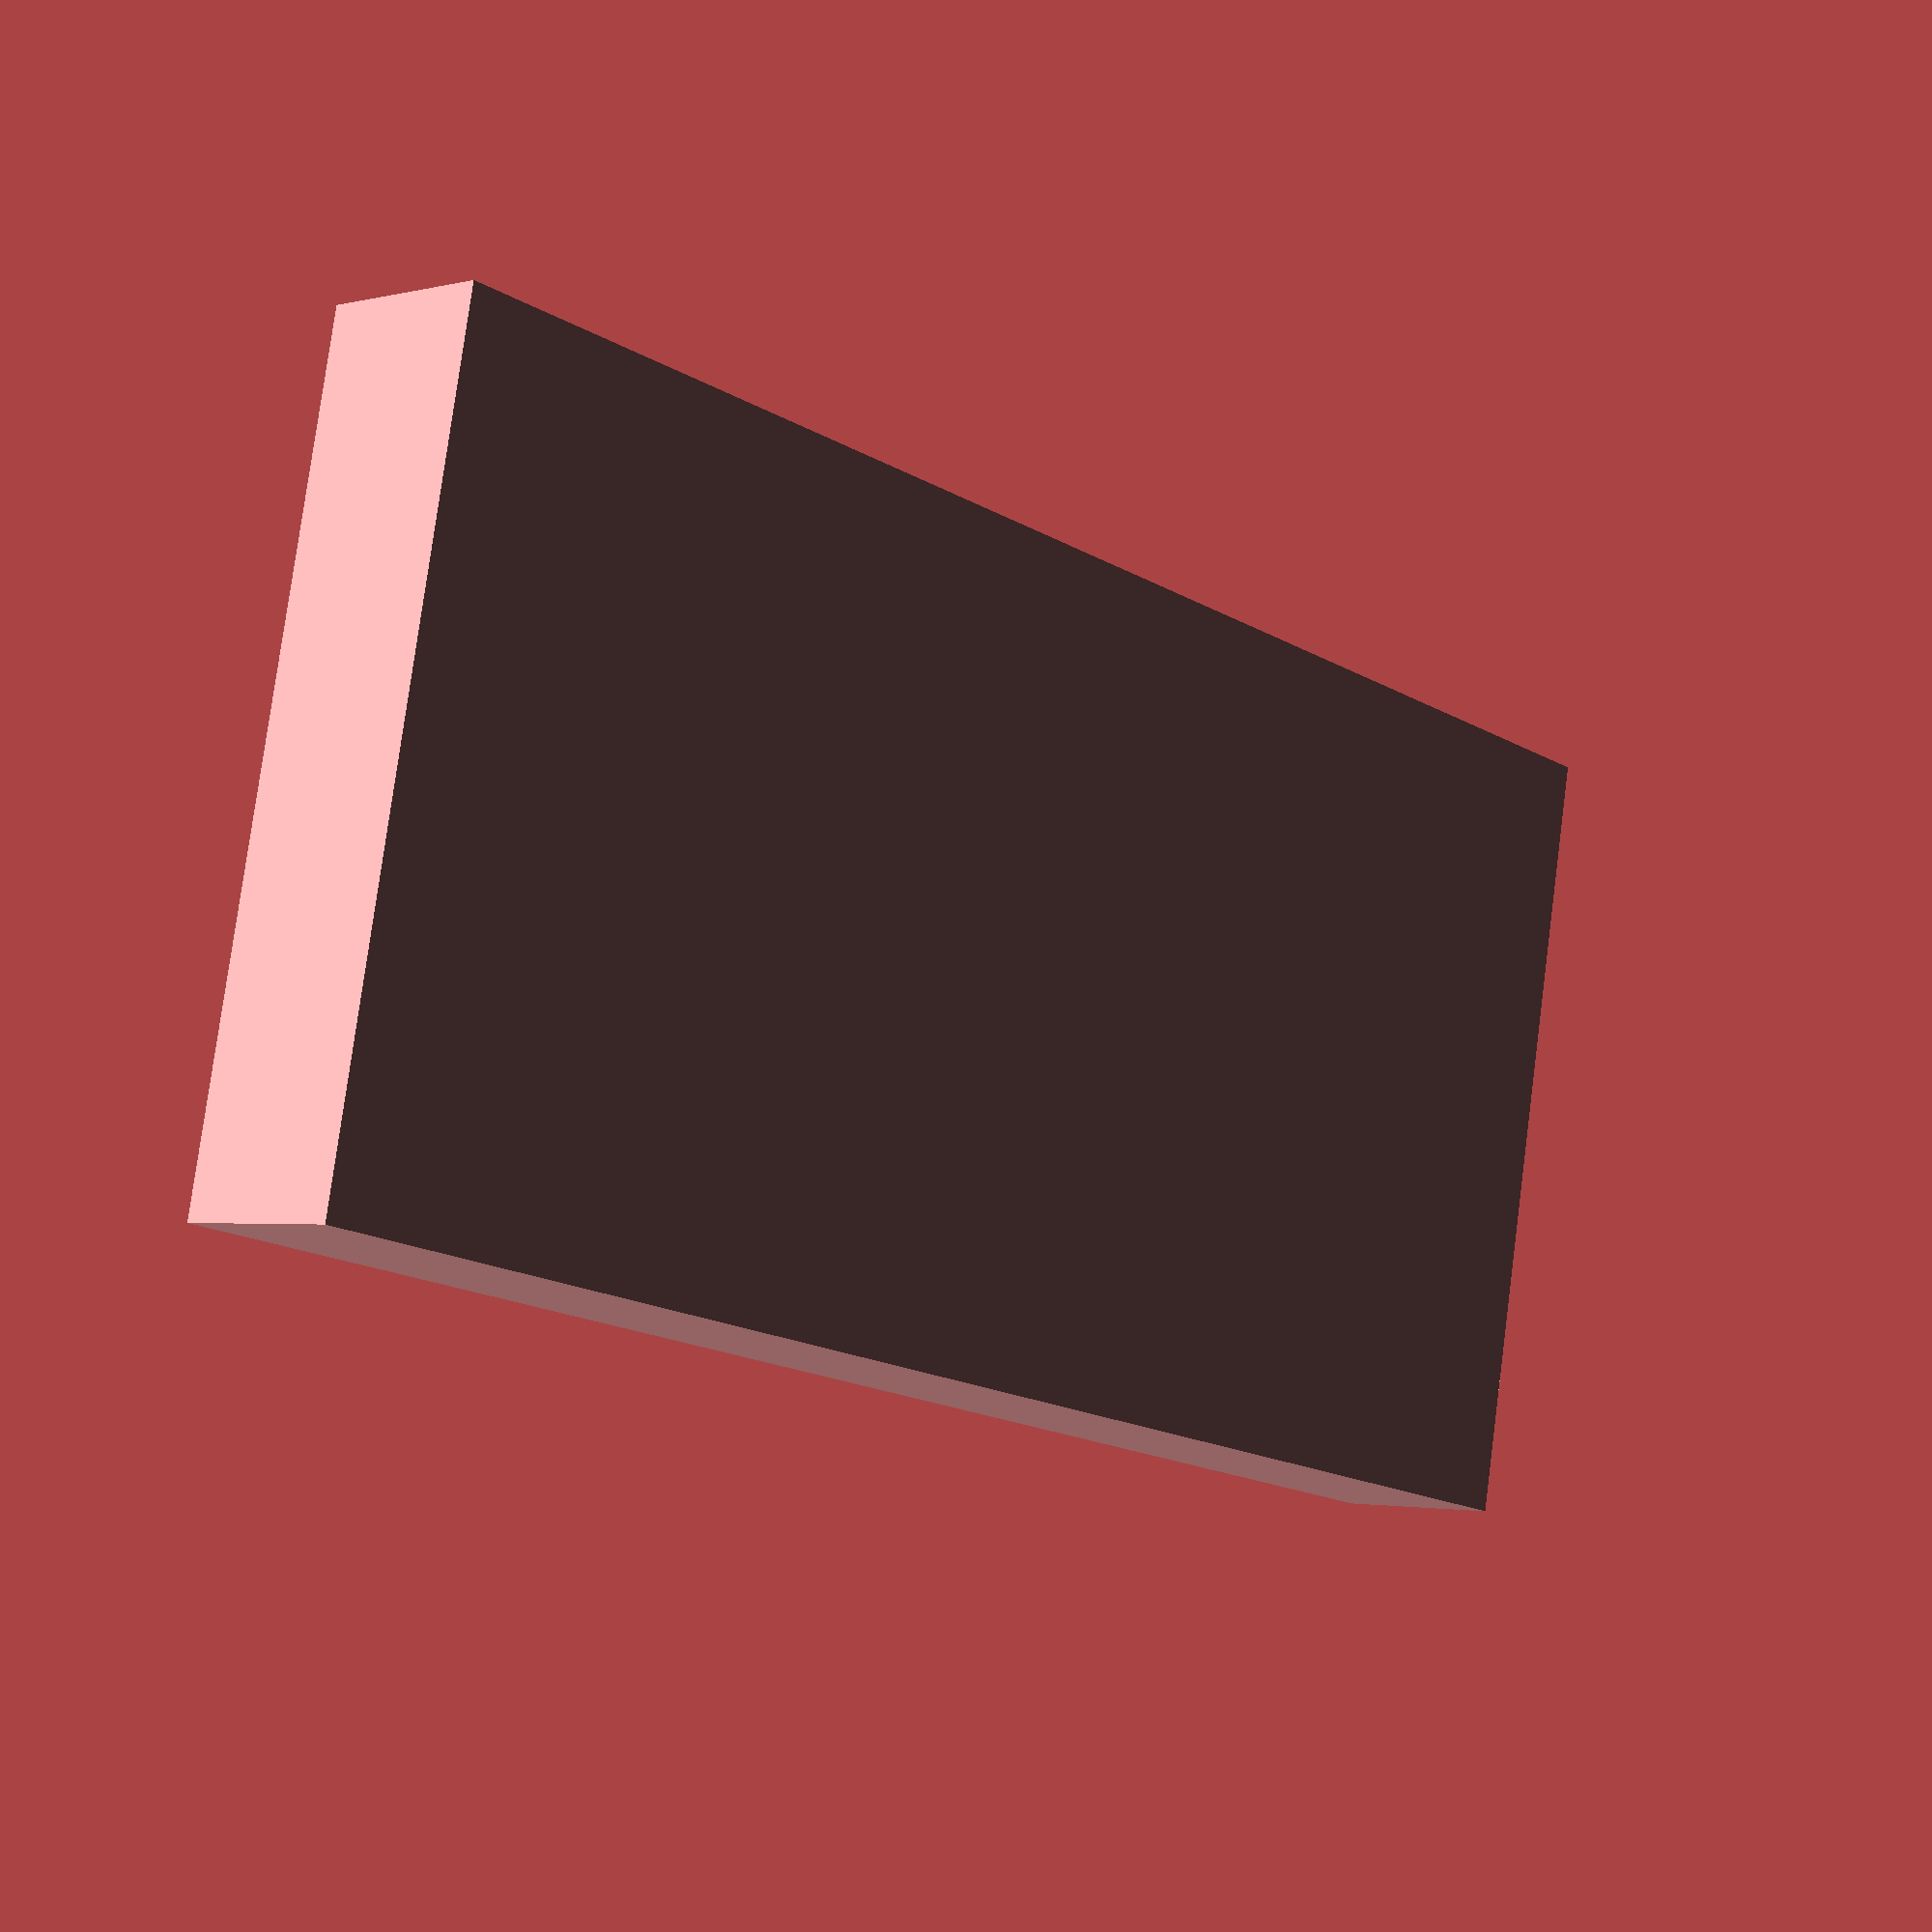
<openscad>
H=20;
W=210;
L=35;
F=2;
WALL=1.5;

module unit(nx,ny,d) {
    difference() {
        box(nx,ny,d);
        holes(nx,ny,d);
    }
}


module holes(nx,ny,d) {
    voff = (d+WALL)/2;
    voff2 = voff*2;
    bottom_offset=(L-d)/2;
    for (i=[0:nx-1]) {
        for (j=[0:ny-1]) {
            #translate([voff+voff2*i,voff+voff2*j,F]) cylinder(H-F,d=d);
            //#translate([d/2+WALL+(WALL+d)*i,d/2+bottom_offset,F]) cylinder(H-F,d=d);
        }
    }
}

module box(nx,ny,d) {
    voff = (d+WALL)/2;
    voff2 = voff*2;
    cube([voff2*nx,voff2*ny,H]);
}


unit(6,3,29);

</openscad>
<views>
elev=182.4 azim=168.8 roll=47.8 proj=p view=wireframe
</views>
